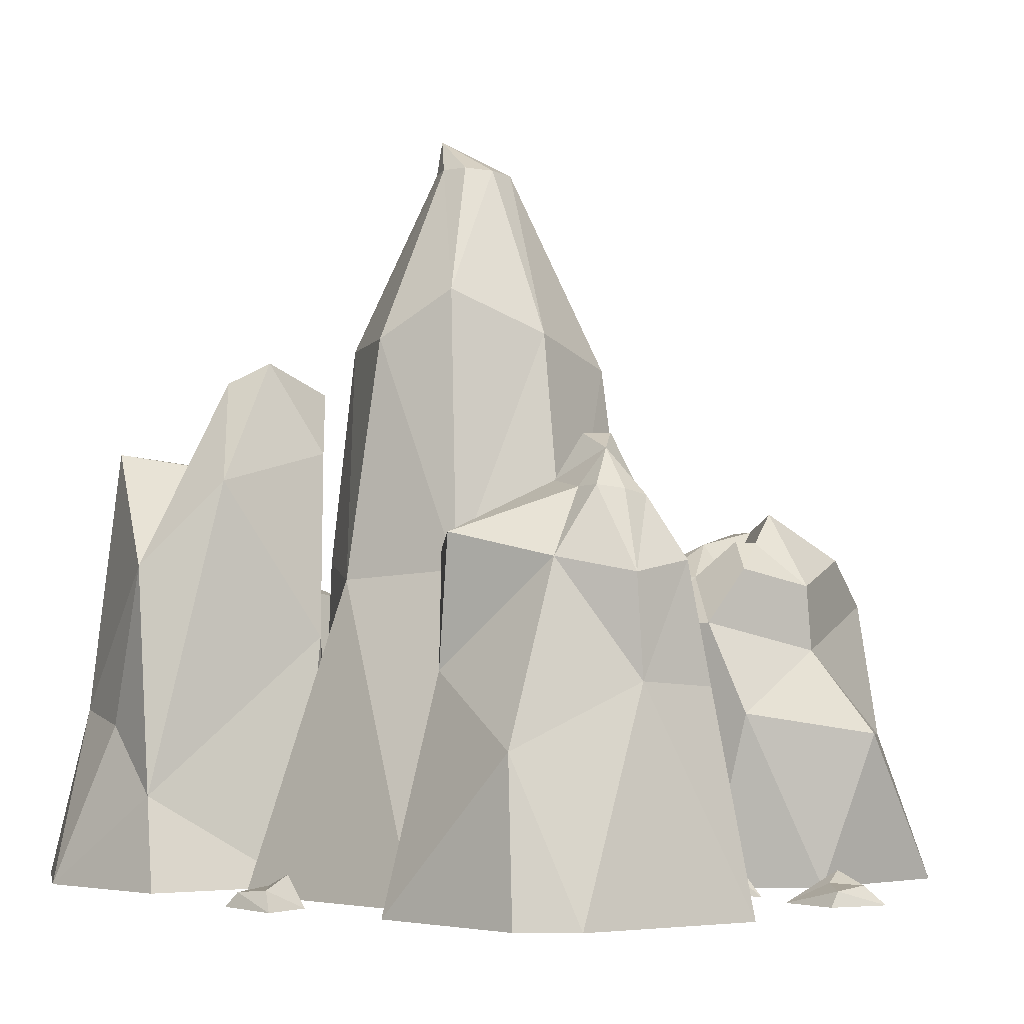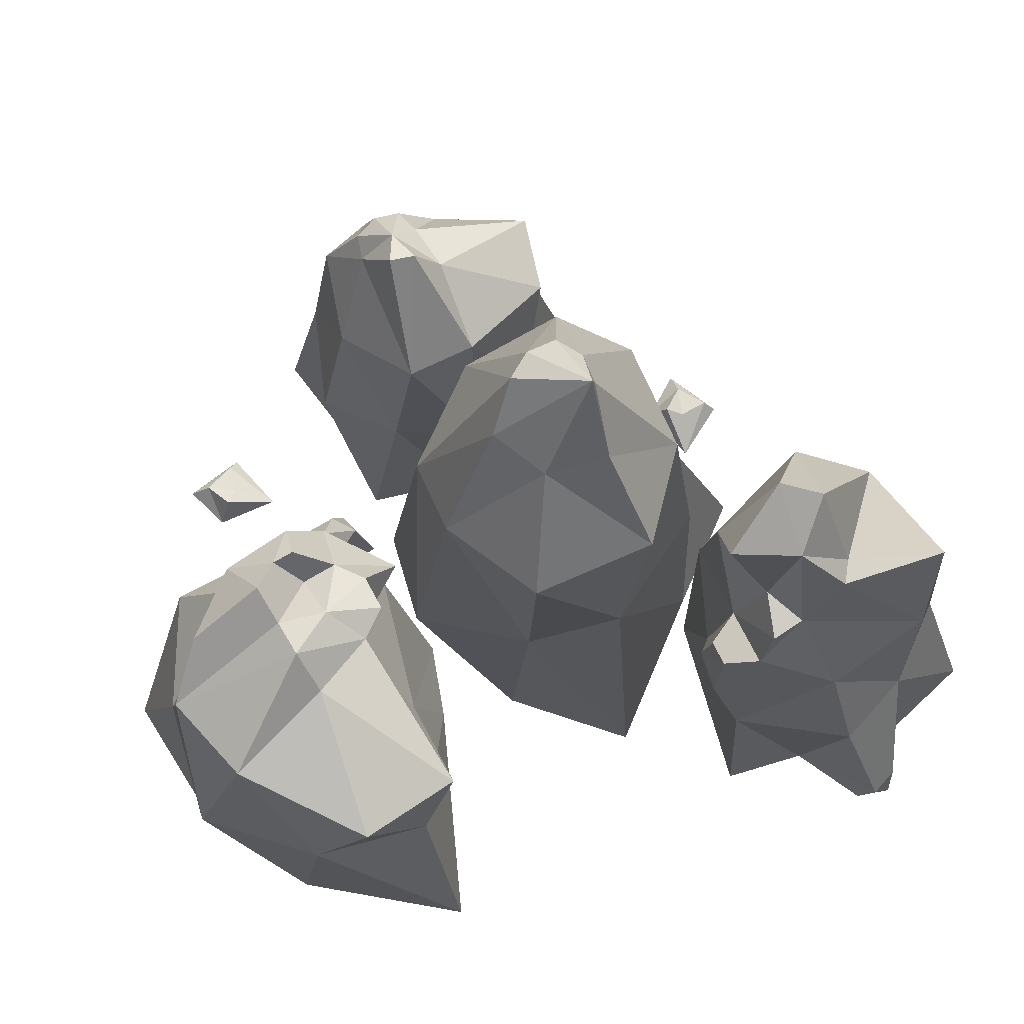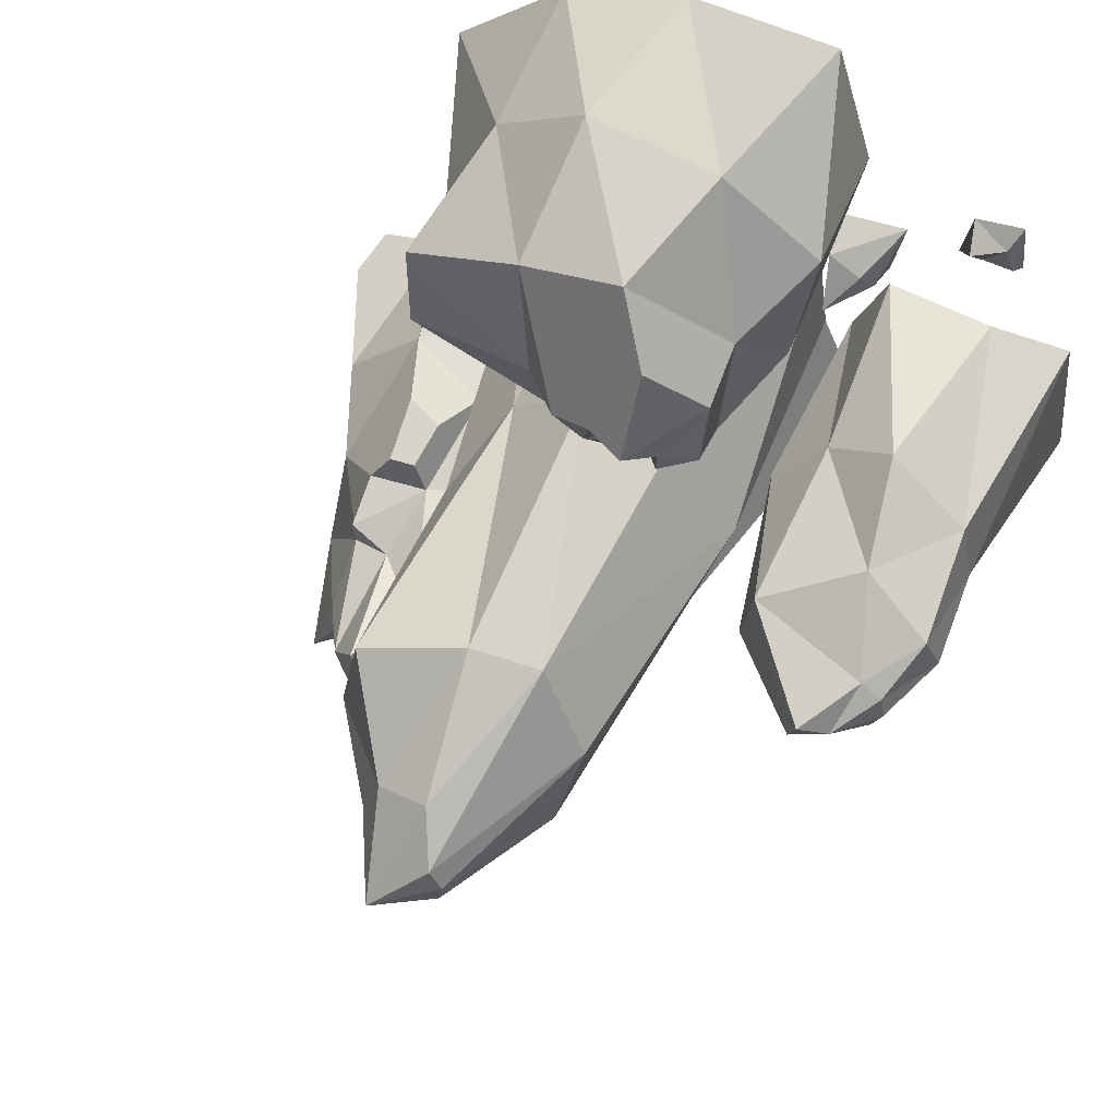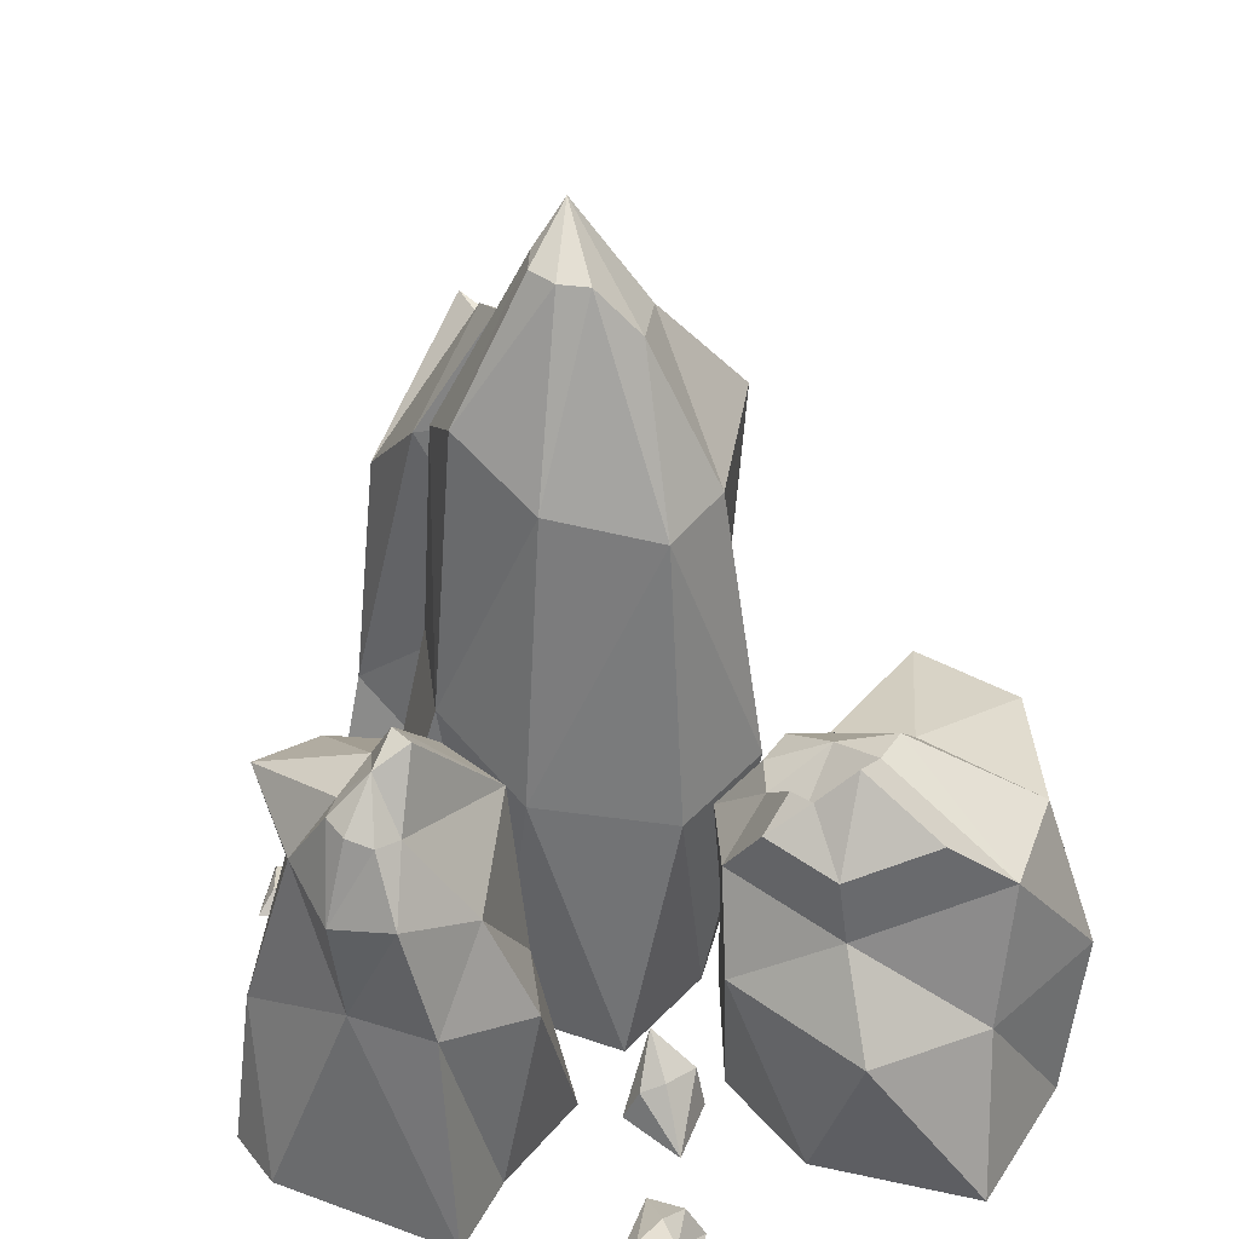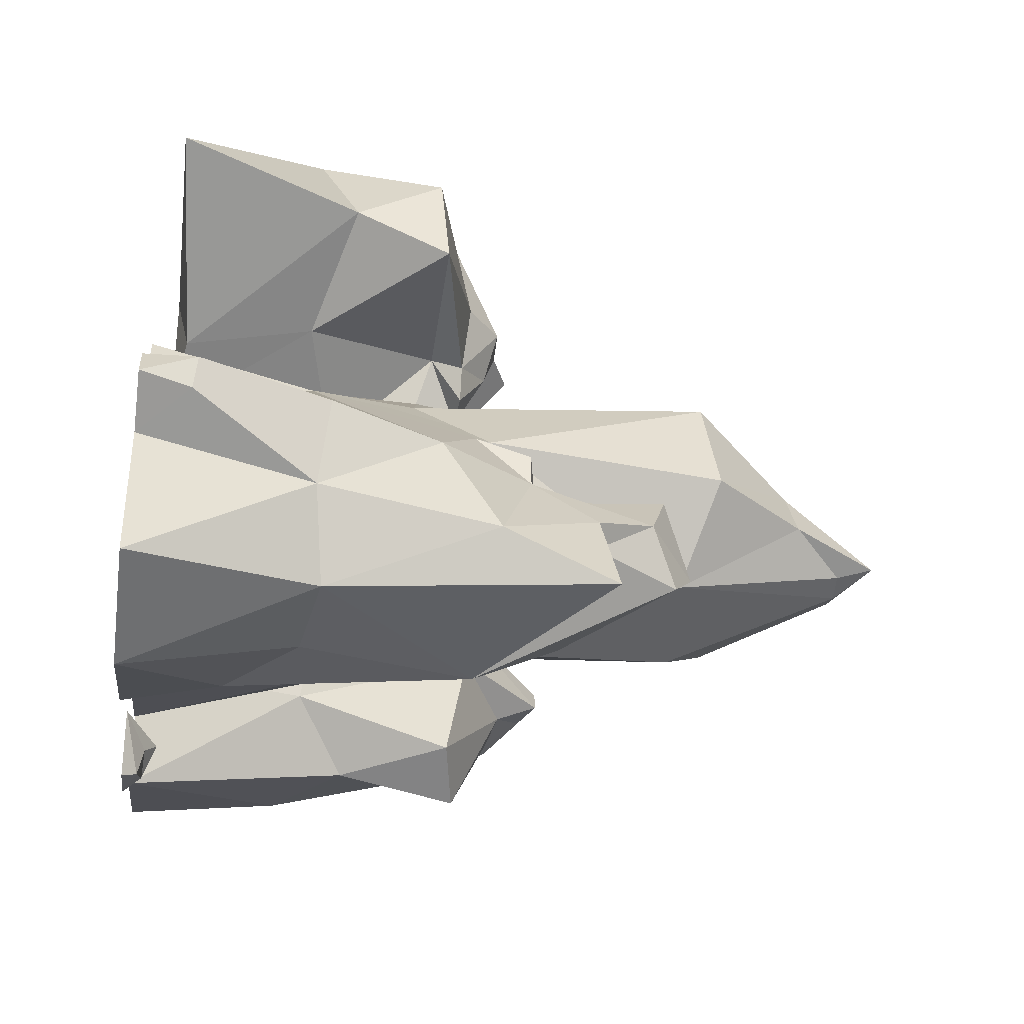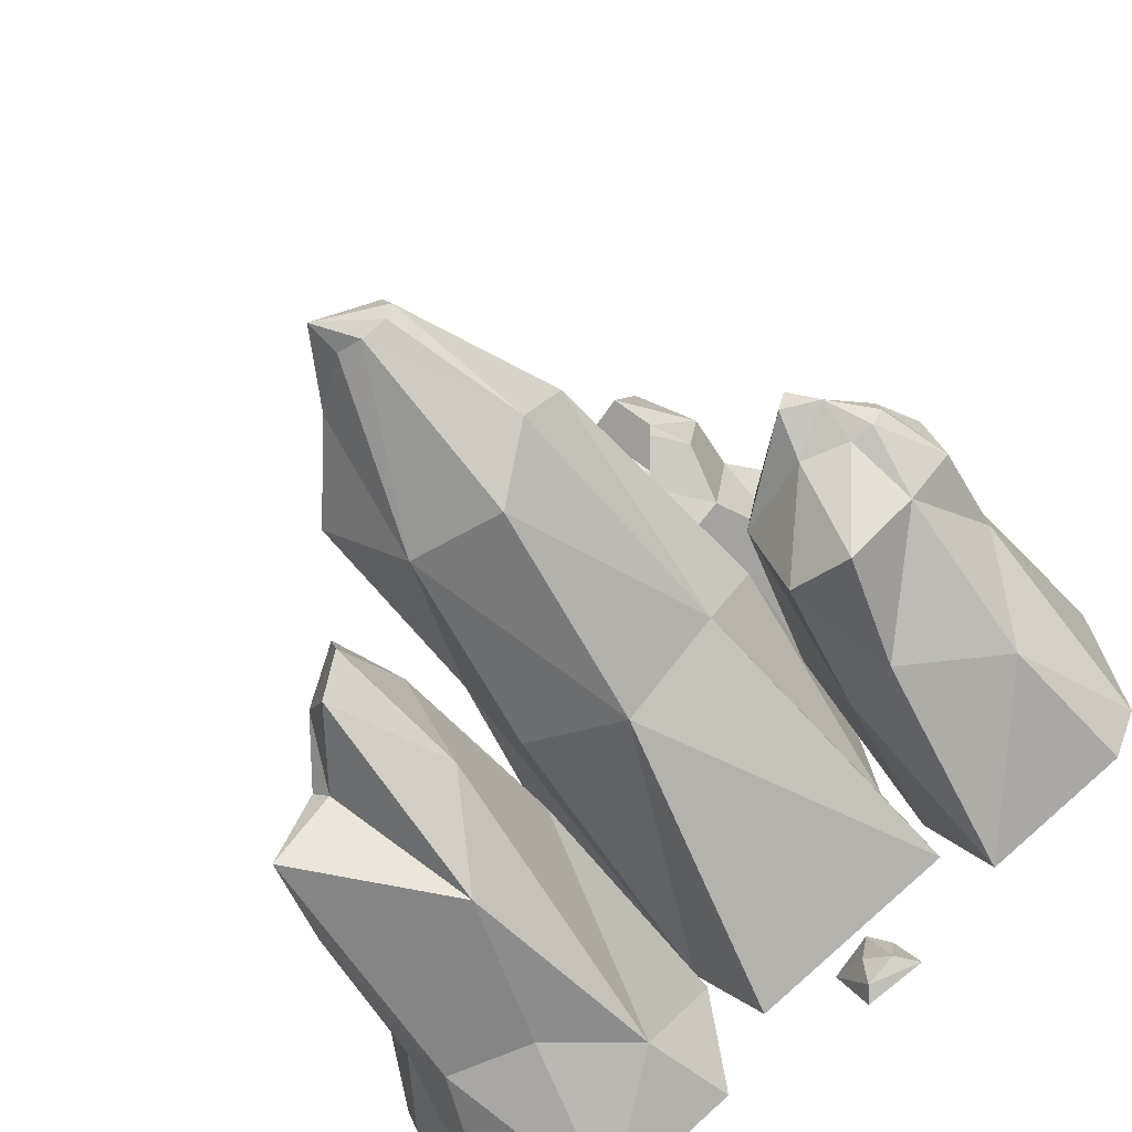
<metadata>
{"format":"obj","ext":"obj","renderer":"f3d","projection":"perspective","resolution":1024,"background":"white","views":[{"elev":-2.4,"azim":-112.3,"up":"+Y"},{"elev":73.5,"azim":60.1,"up":"+Y"},{"elev":65.6,"azim":-155.4,"up":"+Z"},{"elev":38.9,"azim":-58.2,"up":"+Y"},{"elev":-44.3,"azim":82.6,"up":"+Z"},{"elev":-56.3,"azim":-147.1,"up":"+Z"}]}
</metadata>
<code>
o Cube
v 0.9642 0 -1.331
v 1 0 1
v -1.153 0 1.207
v -1.84 0 -1.331
v 0.8533 3.313 -1.246
v 1.045 2.665 0.8208
v -0.6992 2.527 1.507
v -1.22 3.224 -0.659
v 2.03 0 0.0786
v -1.324 0 -0
v 1.46 3.438 -0.02533
v -1.461 2.81 0.4132
v 0.2182 0 -2.343
v 0 0 1.324
v -0.2348 3.133 -1.451
v 0.2443 2.754 1.74
v 0.7572 6.811 -0.1752
v 0 0 -0
v 1.463 5.838 -0.2721
v 1.303 5.713 0.9084
v -0.4184 5.54 -1.168
v -0.9358 6.012 -0.6034
v 0.2357 5.404 1.3
v -0.494 5.296 1.224
v -1.069 5.591 0.3375
v 0.6439 5.509 -1.064
v 0.5852 6.738 0.4109
v -0.06923 7.344 -0.3549
v -0.3206 7.341 -0.2155
v 0.03669 6.807 0.6534
v -0.2161 7.298 0.3205
v -0.3554 7.321 0.06949
v 0.2161 7.334 -0.3205
v 0.2939 7.7 -0.2344
v -3.797 0 -1.125
v -1.723 0 -0.7567
v -1.908 0 1.19
v -3.835 0 1.241
v -3.554 1.563 -1.065
v -1.874 1.75 -0.8277
v -1.999 1.767 0.7853
v -3.576 2.123 0.9288
v -2.363 0 -1.829
v -3.009 0 1.134
v -2.553 2.266 -1.341
v -2.666 1.847 1.327
v -4.051 0 -0.5622
v -1.606 0 0.1864
v -3.762 2.18 0.1592
v -1.501 1.886 0.003773
v -3.195 3.951 -0.2266
v -2.782 0 -0.04089
v -2.854 3.534 -1.373
v -2.144 3.4 -1.162
v -3.827 3.165 0.06814
v -3.664 3.278 0.6497
v -1.863 3.577 -0.1536
v -1.947 3.491 0.5469
v -2.876 2.914 0.9172
v -3.445 3.307 -0.5756
v -2.686 4.028 -0.2483
v -3.537 3.923 0.08403
v -3.47 3.87 0.3302
v -2.746 4.473 0.01917
v -2.825 4.48 0.2664
v -3.228 3.831 0.418
v -3.445 3.96 -0.1565
v -3.127 4.317 0.0813
v 0.823 0 -1.602
v 2.009 0 -3.891
v 3.53 0 -2.466
v 3.024 0 -0.7325
v 1.054 2.559 -1.298
v 1.779 1.639 -3.297
v 3.244 1.656 -2.612
v 2.722 1.568 -0.8497
v 0.669 0 -3.191
v 3.215 0 -1.543
v 0.962 0.9536 -3.16
v 3.516 1.735 -1.797
v 1.26 0 -1.165
v 3.258 0 -3.634
v 1.828 1.898 -0.9889
v 2.688 1.775 -3.353
v 1.46 5.442 -1.739
v 2.195 0 -2.17
v 0.9806 4.167 -2.373
v 1.371 3.289 -3.162
v 1.929 3.053 -1.153
v 2.531 3.167 -1.101
v 2.709 4.516 -3.02
v 3.039 3.379 -2.744
v 3.059 2.803 -1.744
v 1.39 4.495 -1.163
v 1.728 5.234 -2.11
v 2.046 3.811 -1.419
v 2.49 3.714 -1.245
v 2.264 4.361 -2.183
v 2.467 4.368 -2.021
v 2.467 3.719 -1.591
v 1.782 5.149 -1.015
v 2.112 4.963 -1.657
v 2.428 2.343 -0.678
v 2.039 2.486 -0.7385
v 2.083 2.988 -0.8098
v 2.345 3.038 -0.7871
v 4.067 0 -2.221
v 3.962 0.4803 -2.275
v 3.952 0 -1.883
v 4.062 0.5095 -1.976
v 0.7805 0.1867 1.786
v 1.694 0.01299 4.094
v -1.021 0.01299 4.757
v -1.007 0.01299 2.164
v 0.8139 1.52 2.141
v 1.719 1.495 3.857
v -0.5179 1.508 4.445
v -1.452 1.791 2.383
v 2.841 0.01299 2.726
v -1.463 0.01299 3.245
v 2.093 1.905 2.698
v -1.562 1.572 3.798
v 0.01 0.05657 1.502
v 0.475 0.01299 4.694
v -0.5 1.837 1.77
v 0.7711 1.603 4.75
v 0.287 3.243 2.354
v 0.2303 0.01155 3
v 1.995 2.912 2.276
v 2.043 2.806 3.335
v -0.4076 2.619 1.639
v -1.116 2.709 2.132
v 0.8134 2.946 4.187
v -0.1716 2.878 4.403
v -1.108 2.42 3.322
v 0.204 2.905 2.519
v 0.5552 3.305 3.032
v -0.293 3.221 2.038
v -0.5938 3.179 2.245
v 0.1661 3.658 3.077
v -0.2051 3.664 3.085
v -0.5987 3.148 2.613
v 0.07499 3.251 2.05
v -0.09692 3.534 2.59
v -1.154 3.259 2.522
v -0.5772 3.362 3.907
v -1.148 3.083 3.248
v -0.8348 3.546 2.59
v -0.5977 3.842 3.103
v -0.8378 3.527 2.815
v -3.068 0 3.044
v -2.979 0.189 2.852
v -3.15 0.0112 2.404
v -3.082 0.1543 2.514
v -2.577 0 2.902
v -2.666 0.3137 2.744
v -2.507 0 2.262
v -2.781 0.2051 2.591
v -1.403 0 1.505
v -1.473 0.8379 1.662
v -1.326 0.0112 2.146
v -1.353 0.4551 2.067
v -1.895 0.08274 1.643
v -1.849 0.4275 1.788
v -1.97 0 2.283
v -1.713 0.5248 1.972
v -1.483 0 -2.629
v -1.273 0.189 -2.593
v -0.8867 0.0112 -2.876
v -0.9753 0.1543 -2.781
v -1.216 0 -2.192
v -1.087 0.3137 -2.32
v -0.5803 0 -2.293
v -0.9697 0.2051 -2.471
f 18 14 3
f 11 19 20
f 9 11 6
f 14 16 7
f 10 12 8
f 15 13 4
f 3 7 12
f 1 5 11
f 16 23 24
f 18 10 4
f 1 9 18
f 6 20 23
f 1 13 15
f 2 6 16
f 11 5 26
f 2 14 18
f 26 21 28
f 19 17 27
f 24 23 30
f 26 33 17
f 12 7 24
f 15 21 26
f 8 12 25
f 8 22 21
f 34 32 31
f 29 32 34
f 33 28 34
f 34 30 27
f 25 24 31
f 22 25 32
f 22 29 28
f 23 20 27
f 52 48 37
f 45 53 54
f 43 45 40
f 48 50 41
f 44 46 42
f 49 47 38
f 37 41 46
f 39 45 43
f 50 57 58
f 52 44 38
f 35 43 52
f 40 54 57
f 39 35 47
f 36 40 50
f 45 39 60
f 36 48 52
f 55 62 67
f 53 51 61
f 58 57 64
f 60 67 51
f 41 58 59
f 49 55 60
f 42 46 59
f 49 42 56
f 68 66 65
f 63 66 68
f 67 62 68
f 68 64 61
f 58 65 66
f 56 59 66
f 55 56 63
f 57 54 61
f 86 82 71
f 79 87 88
f 79 74 70
f 82 84 75
f 78 80 76
f 81 72 76
f 78 109 110
f 69 73 79
f 84 91 92
f 86 78 72
f 69 77 86
f 84 74 88
f 73 69 81
f 70 74 84
f 73 94 87
f 70 82 86
f 94 89 96
f 87 85 95
f 91 98 99
f 94 101 85
f 75 92 93
f 73 83 89
f 76 80 93
f 83 76 103
f 102 100 99
f 96 97 100
f 101 96 102
f 102 98 95
f 92 99 100
f 90 93 100
f 89 90 97
f 88 95 98
f 104 103 106
f 90 106 103
f 89 83 104
f 90 89 105
f 107 108 110
f 71 75 108
f 80 110 108
f 71 107 109
f 128 124 113
f 121 129 130
f 119 121 116
f 124 126 117
f 120 122 118
f 125 123 114
f 113 117 122
f 111 115 121
f 126 133 134
f 128 120 114
f 111 119 128
f 116 130 133
f 115 111 123
f 112 116 126
f 115 136 129
f 112 124 128
f 136 131 138
f 129 127 137
f 134 133 140
f 136 143 127
f 117 134 135
f 125 131 136
f 118 122 135
f 125 118 132
f 144 142 141
f 139 142 144
f 143 138 144
f 127 144 140
f 135 134 146
f 139 132 145
f 131 132 139
f 133 130 137
f 147 146 149
f 145 147 150
f 135 147 145
f 142 150 149
f 142 139 148
f 141 149 146
f 10 18 3
f 6 11 20
f 2 9 6
f 3 14 7
f 4 10 8
f 8 15 4
f 10 3 12
f 9 1 11
f 7 16 24
f 13 18 4
f 13 1 18
f 16 6 23
f 5 1 15
f 14 2 16
f 19 11 26
f 9 2 18
f 33 26 28
f 20 19 27
f 31 24 30
f 19 26 17
f 25 12 24
f 5 15 26
f 22 8 25
f 15 8 21
f 30 34 31
f 28 29 34
f 17 33 34
f 17 34 27
f 32 25 31
f 29 22 32
f 21 22 28
f 30 23 27
f 44 52 37
f 40 45 54
f 36 43 40
f 37 48 41
f 38 44 42
f 42 49 38
f 44 37 46
f 35 39 43
f 41 50 58
f 47 52 38
f 47 35 52
f 50 40 57
f 49 39 47
f 48 36 50
f 53 45 60
f 43 36 52
f 60 55 67
f 54 53 61
f 65 58 64
f 53 60 51
f 46 41 59
f 39 49 60
f 56 42 59
f 55 49 56
f 64 68 65
f 62 63 68
f 51 67 68
f 51 68 61
f 59 58 66
f 63 56 66
f 62 55 63
f 64 57 61
f 78 86 71
f 74 79 88
f 77 79 70
f 71 82 75
f 72 78 76
f 83 81 76
f 80 78 110
f 77 69 79
f 75 84 92
f 81 86 72
f 81 69 86
f 91 84 88
f 83 73 81
f 82 70 84
f 79 73 87
f 77 70 86
f 101 94 96
f 88 87 95
f 92 91 99
f 87 94 85
f 80 75 93
f 94 73 89
f 90 76 93
f 104 83 103
f 98 102 99
f 102 96 100
f 85 101 102
f 85 102 95
f 93 92 100
f 97 90 100
f 96 89 97
f 91 88 98
f 105 104 106
f 76 90 103
f 105 89 104
f 106 90 105
f 109 107 110
f 107 71 108
f 75 80 108
f 78 71 109
f 120 128 113
f 116 121 130
f 112 119 116
f 113 124 117
f 114 120 118
f 118 125 114
f 120 113 122
f 119 111 121
f 117 126 134
f 123 128 114
f 123 111 128
f 126 116 133
f 125 115 123
f 124 112 126
f 121 115 129
f 119 112 128
f 143 136 138
f 130 129 137
f 141 134 140
f 129 136 127
f 122 117 135
f 115 125 136
f 132 118 135
f 131 125 132
f 140 144 141
f 138 139 144
f 127 143 144
f 137 127 140
f 147 135 146
f 148 139 145
f 138 131 139
f 140 133 137
f 150 147 149
f 148 145 150
f 132 135 145
f 141 142 149
f 150 142 148
f 134 141 146
f 154 153 151
f 154 158 157
f 156 155 157
f 152 151 155
f 153 157 155
f 158 154 152
f 152 154 151
f 153 154 157
f 158 156 157
f 156 152 155
f 151 153 155
f 156 158 152
f 162 161 159
f 162 166 165
f 164 163 165
f 160 159 163
f 161 165 163
f 166 162 160
f 160 162 159
f 161 162 165
f 166 164 165
f 164 160 163
f 159 161 163
f 164 166 160
f 170 169 167
f 170 174 173
f 172 171 173
f 168 167 171
f 169 173 171
f 174 170 168
f 168 170 167
f 169 170 173
f 174 172 173
f 172 168 171
f 167 169 171
f 172 174 168

</code>
